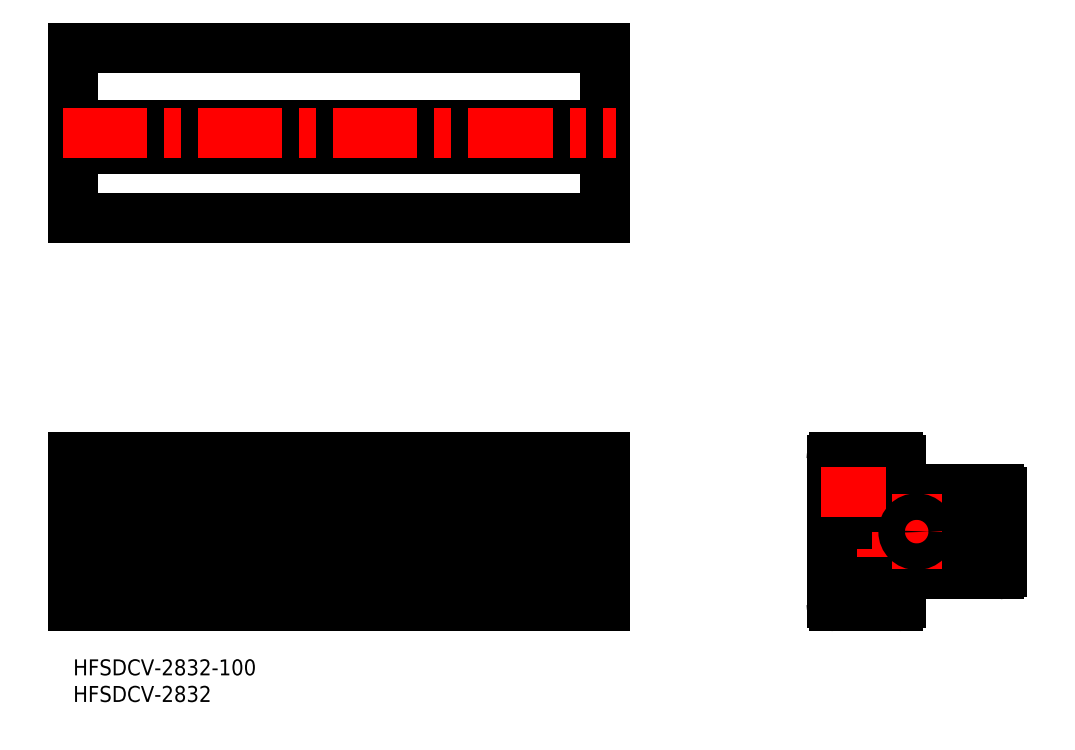
<metadata>
{"format":"dxf","ext":"dxf","renderer":"ezdxf+matplotlib","layout":"modelspace","background":"white","min_lineweight":24,"dpi":150}
</metadata>
<code>
0
SECTION
2
ENTITIES
0
INSERT
8
MSM_CONTINUOUS
2
*U5
10
0
20
0
30
0
0
INSERT
8
MSM_CONTINUOUS
2
*U6
10
0
20
0
30
0
0
LINE
8
MSM_CONTINUOUS
10
100
20
114.9
30
0
11
-6.3e-15
21
114.9
31
0
0
LINE
8
MSM_CONTINUOUS
10
-6.3e-15
20
114.9
30
0
11
-6.3e-15
21
82.91
31
0
0
LINE
8
MSM_CONTINUOUS
10
-6.3e-15
20
82.91
30
0
11
100
21
82.91
31
0
0
LINE
8
MSM_CONTINUOUS
10
100
20
100.4
30
0
11
-6.3e-15
21
100.4
31
0
0
LINE
8
MSM_CONTINUOUS
10
-6.3e-15
20
95.91
30
0
11
100
21
95.91
31
0
0
LINE
8
MSM_CONTINUOUS
10
100
20
38
30
0
11
8e-16
21
38
31
0
0
LINE
8
MSM_CONTINUOUS
10
8e-16
20
38
30
0
11
8e-16
21
10
31
0
0
LINE
8
MSM_CONTINUOUS
10
8e-16
20
10
30
0
11
100
21
10
31
0
0
LINE
8
MSM_CONTINUOUS
10
8e-16
20
14.9
30
0
11
100
21
14.9
31
0
0
LINE
8
MSM_CENTER
10
-2
20
24
30
0
11
102
21
24
31
0
0
LINE
8
MSM_CONTINUOUS
10
100
20
21.1
30
0
11
8e-16
21
21.1
31
0
0
LINE
8
MSM_CONTINUOUS
10
100
20
25.4
30
0
11
8e-16
21
25.4
31
0
0
LINE
8
MSM_CONTINUOUS
10
100
20
27.6
30
0
11
8e-16
21
27.6
31
0
0
LINE
8
MSM_CONTINUOUS
10
100
20
29.9
30
0
11
8e-16
21
29.9
31
0
0
LINE
8
MSM_CONTINUOUS
10
100
20
33.1
30
0
11
8e-16
21
33.1
31
0
0
LINE
8
MSM_CONTINUOUS
10
174.5
20
27.1
30
0
11
174.5
21
31.5
31
0
0
LINE
8
MSM_CONTINUOUS
10
151
20
21.1
30
0
11
151
21
23.1
31
0
0
LINE
8
MSM_CENTER
10
140.5
20
18
30
0
11
154.5
21
18
31
0
0
LINE
8
MSM_CONTINUOUS
10
151
20
21.1
30
0
11
152.5
21
21.1
31
0
0
LINE
8
MSM_CONTINUOUS
10
151
20
14.9
30
0
11
152.5
21
14.9
31
0
0
LINE
8
MSM_CONTINUOUS
10
152.5
20
14.9
30
0
11
152.5
21
21.1
31
0
0
LINE
8
MSM_CONTINUOUS
10
142.5
20
27.6
30
0
11
142.5
21
29.9
31
0
0
LINE
8
MSM_CONTINUOUS
10
142.5
20
33.1
30
0
11
142.5
21
37.5
31
0
0
LINE
8
MSM_CONTINUOUS
10
145
20
14.9
30
0
11
145
21
12.9
31
0
0
LINE
8
MSM_CONTINUOUS
10
145
20
12.9
30
0
11
151
21
12.9
31
0
0
LINE
8
MSM_CONTINUOUS
10
145
20
23.1
30
0
11
151
21
23.1
31
0
0
LINE
8
MSM_CONTINUOUS
10
151
20
12.9
30
0
11
151
21
14.9
31
0
0
LINE
8
MSM_CONTINUOUS
10
145
20
23.1
30
0
11
145
21
21.1
31
0
0
LINE
8
MSM_CONTINUOUS
10
142.5
20
14.9
30
0
11
145
21
14.9
31
0
0
LINE
8
MSM_CONTINUOUS
10
142.5
20
21.1
30
0
11
145
21
21.1
31
0
0
LINE
8
MSM_CONTINUOUS
10
142.5
20
10.5
30
0
11
142.5
21
14.9
31
0
0
LINE
8
MSM_CONTINUOUS
10
155.5
20
29
30
0
11
155.5
21
37.5
31
0
0
LINE
8
MSM_CONTINUOUS
10
160.5
20
16
30
0
11
174
21
16
31
0
0
LINE
8
MSM_CONTINUOUS
10
160
20
29
30
0
11
160
21
31.5
31
0
0
LINE
8
MSM_CONTINUOUS
10
160
20
19
30
0
11
160
21
16.5
31
0
0
LINE
8
MSM_CONTINUOUS
10
155.5
20
19
30
0
11
155.5
21
10.5
31
0
0
LINE
8
MSM_CONTINUOUS
10
160.5
20
32
30
0
11
174
21
32
31
0
0
LINE
8
MSM_CONTINUOUS
10
155
20
10
30
0
11
143
21
10
31
0
0
LINE
8
MSM_CONTINUOUS
10
143
20
38
30
0
11
155
21
38
31
0
0
LINE
8
MSM_CONTINUOUS
10
155.5
20
19
30
0
11
160
21
19
31
0
0
LINE
8
MSM_CONTINUOUS
10
155.5
20
29
30
0
11
160
21
29
31
0
0
LINE
8
MSM_CENTER
10
140.5
20
24
30
0
11
176.5
21
24
31
0
0
ARC
8
MSM_CONTINUOUS
10
143
20
10.5
30
0
40
0.5
50
180
51
270
0
ARC
8
MSM_CONTINUOUS
10
155
20
10.5
30
0
40
0.5
50
270
51
0
0
ARC
8
MSM_CONTINUOUS
10
160.5
20
16.5
30
0
40
0.5
50
180
51
270
0
ARC
8
MSM_CONTINUOUS
10
174
20
16.5
30
0
40
0.5
50
270
51
1.303e-11
0
ARC
8
MSM_CONTINUOUS
10
174
20
31.5
30
0
40
0.5
50
0
51
90
0
ARC
8
MSM_CONTINUOUS
10
160.5
20
31.5
30
0
40
0.5
50
90
51
180
0
ARC
8
MSM_CONTINUOUS
10
155
20
37.5
30
0
40
0.5
50
0
51
90
0
ARC
8
MSM_CONTINUOUS
10
143
20
37.5
30
0
40
0.5
50
90
51
180
0
LINE
8
MSM_CONTINUOUS
10
142.5
20
25.4
30
0
11
145.5
21
25.4
31
0
0
LINE
8
MSM_CONTINUOUS
10
145.5
20
25.4
30
0
11
145.5
21
27.6
31
0
0
LINE
8
MSM_CONTINUOUS
10
145.5
20
27.6
30
0
11
142.5
21
27.6
31
0
0
LINE
8
MSM_CONTINUOUS
10
174.5
20
27.1
30
0
11
172
21
27.1
31
0
0
LINE
8
MSM_CONTINUOUS
10
174.5
20
20.9
30
0
11
172
21
20.9
31
0
0
LINE
8
MSM_CONTINUOUS
10
172
20
27.1
30
0
11
172
21
29.1
31
0
0
LINE
8
MSM_CONTINUOUS
10
172
20
29.1
30
0
11
166
21
29.1
31
0
0
LINE
8
MSM_CONTINUOUS
10
172
20
18.9
30
0
11
166
21
18.9
31
0
0
LINE
8
MSM_CONTINUOUS
10
166
20
29.1
30
0
11
166
21
27.1
31
0
0
LINE
8
MSM_CONTINUOUS
10
172
20
18.9
30
0
11
172
21
20.9
31
0
0
LINE
8
MSM_CONTINUOUS
10
166
20
20.9
30
0
11
164.5
21
20.9
31
0
0
LINE
8
MSM_CONTINUOUS
10
166
20
27.1
30
0
11
164.5
21
27.1
31
0
0
LINE
8
MSM_CONTINUOUS
10
164.5
20
27.1
30
0
11
164.5
21
20.9
31
0
0
LINE
8
MSM_CONTINUOUS
10
166
20
20.9
30
0
11
166
21
18.9
31
0
0
LINE
8
MSM_CONTINUOUS
10
149.5
20
33.1
30
0
11
149.5
21
34.35
31
0
0
LINE
8
MSM_CONTINUOUS
10
150.7
20
29.9
30
0
11
150.7
21
33.1
31
0
0
LINE
8
MSM_CONTINUOUS
10
150.7
20
29.9
30
0
11
149.5
21
29.9
31
0
0
LINE
8
MSM_CONTINUOUS
10
149.5
20
33.1
30
0
11
150.7
21
33.1
31
0
0
LINE
8
MSM_CONTINUOUS
10
149.5
20
28.65
30
0
11
149.5
21
29.9
31
0
0
LINE
8
MSM_CONTINUOUS
10
146.5
20
34.35
30
0
11
149.5
21
34.35
31
0
0
LINE
8
MSM_CONTINUOUS
10
146.5
20
28.65
30
0
11
149.5
21
28.65
31
0
0
LINE
8
MSM_CONTINUOUS
10
146.5
20
33.1
30
0
11
146.5
21
34.35
31
0
0
LINE
8
MSM_CONTINUOUS
10
146.5
20
29.9
30
0
11
146.5
21
28.65
31
0
0
LINE
8
MSM_CONTINUOUS
10
142.5
20
33.1
30
0
11
146.5
21
33.1
31
0
0
LINE
8
MSM_CONTINUOUS
10
142.5
20
29.9
30
0
11
146.5
21
29.9
31
0
0
LINE
8
MSM_CONTINUOUS
10
142.5
20
21.1
30
0
11
142.5
21
25.4
31
0
0
LINE
8
MSM_CONTINUOUS
10
174.5
20
16.5
30
0
11
174.5
21
20.9
31
0
0
LINE
8
MSM_CENTER
10
158.5
20
17
30
0
11
158.5
21
31
31
0
0
LINE
8
MSM_CENTER
10
140.5
20
31.5
30
0
11
152.7
21
31.5
31
0
0
CIRCLE
8
MSM_CONTINUOUS
10
158.5
20
24
30
0
40
2.5
0
LINE
8
MSM_CONTINUOUS
10
100
20
38
30
0
11
100
21
10
31
0
0
LINE
8
MSM_CONTINUOUS
10
100
20
82.91
30
0
11
100
21
114.9
31
0
0
LINE
8
MSM_CENTER
10
-2
20
98.91
30
0
11
102
21
98.91
31
0
0
ENDSEC
0
EOF

</code>
